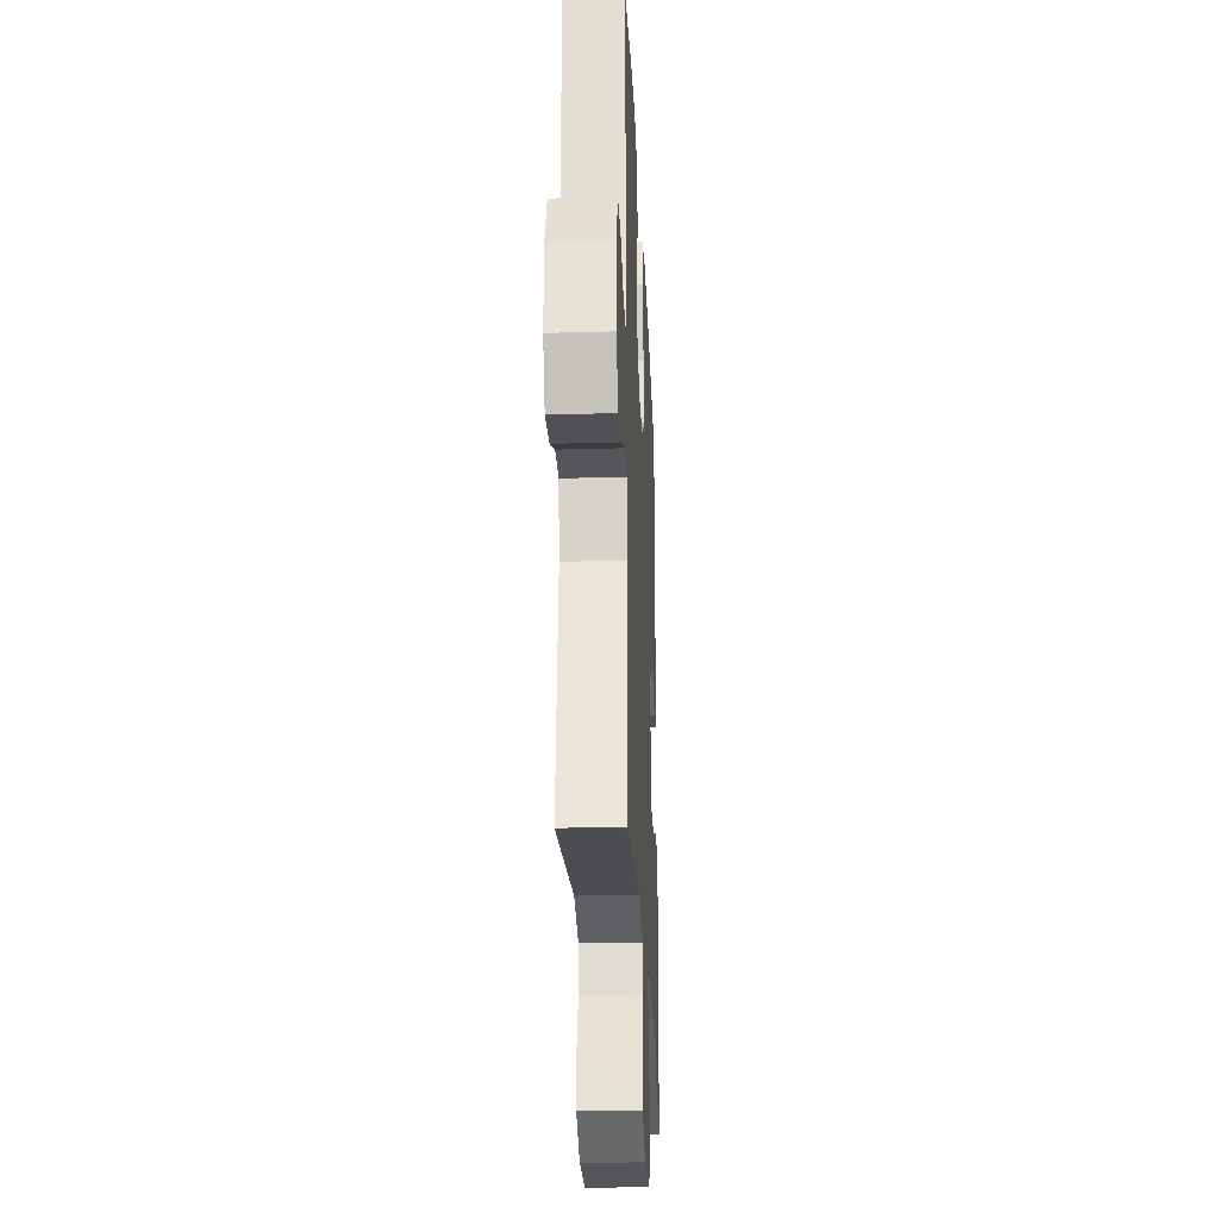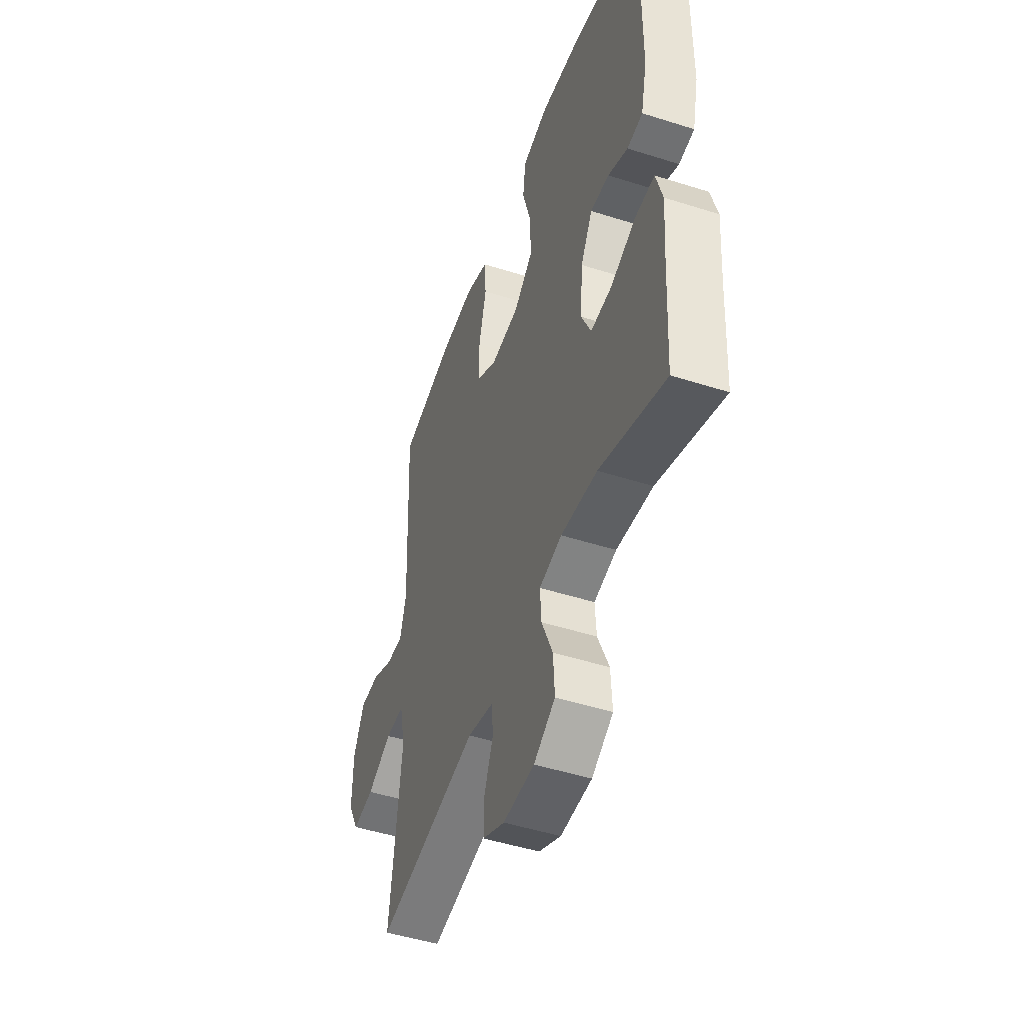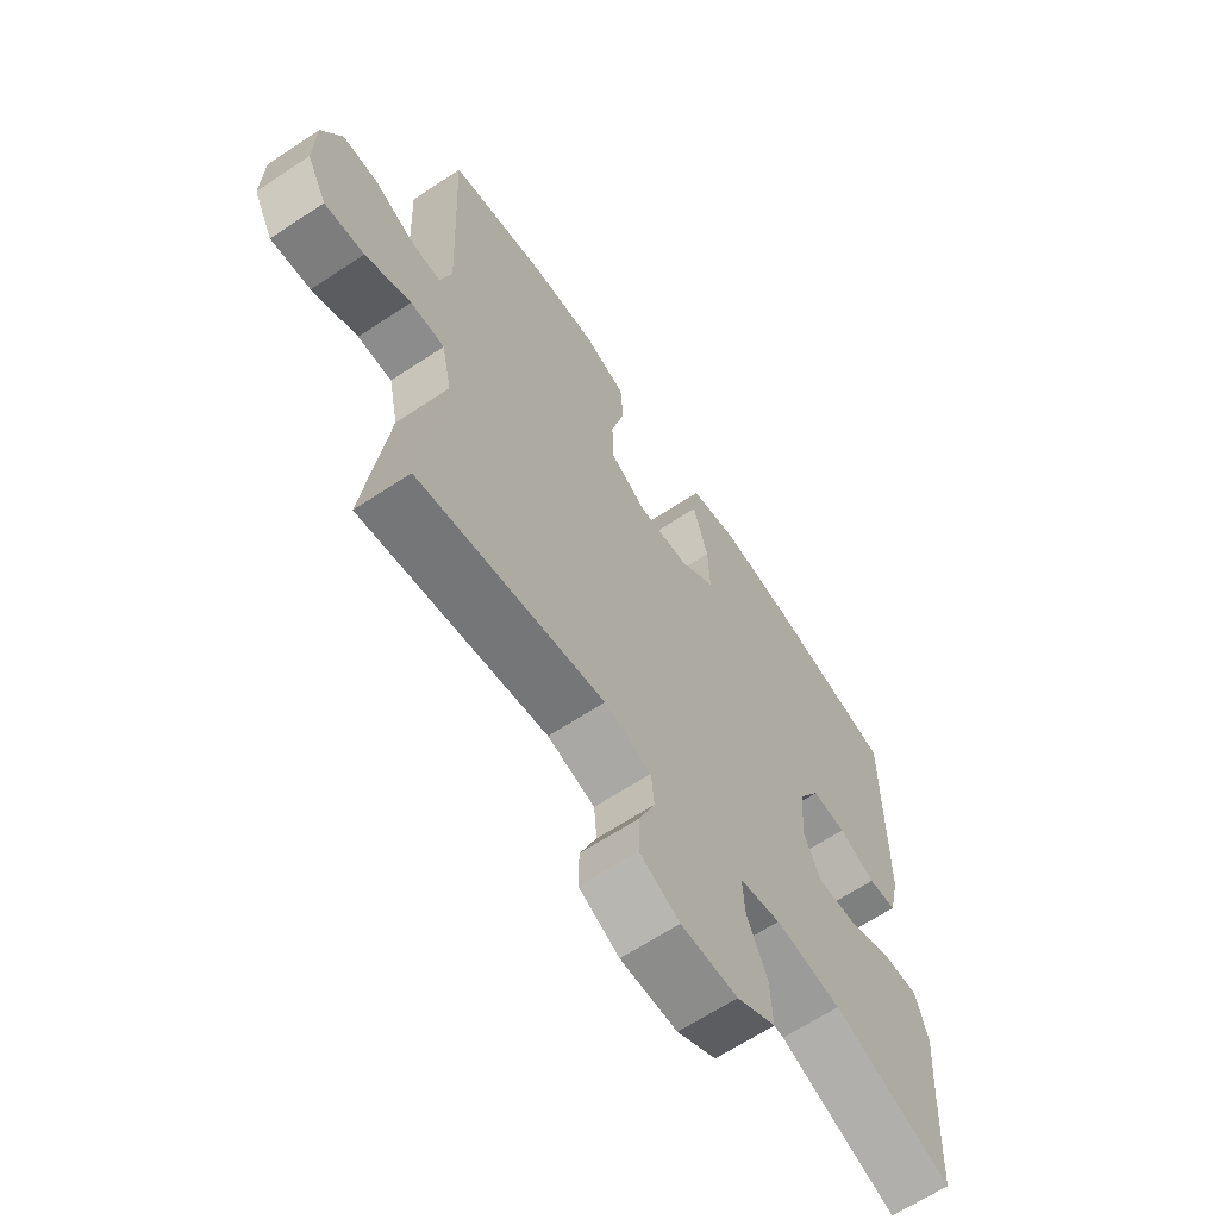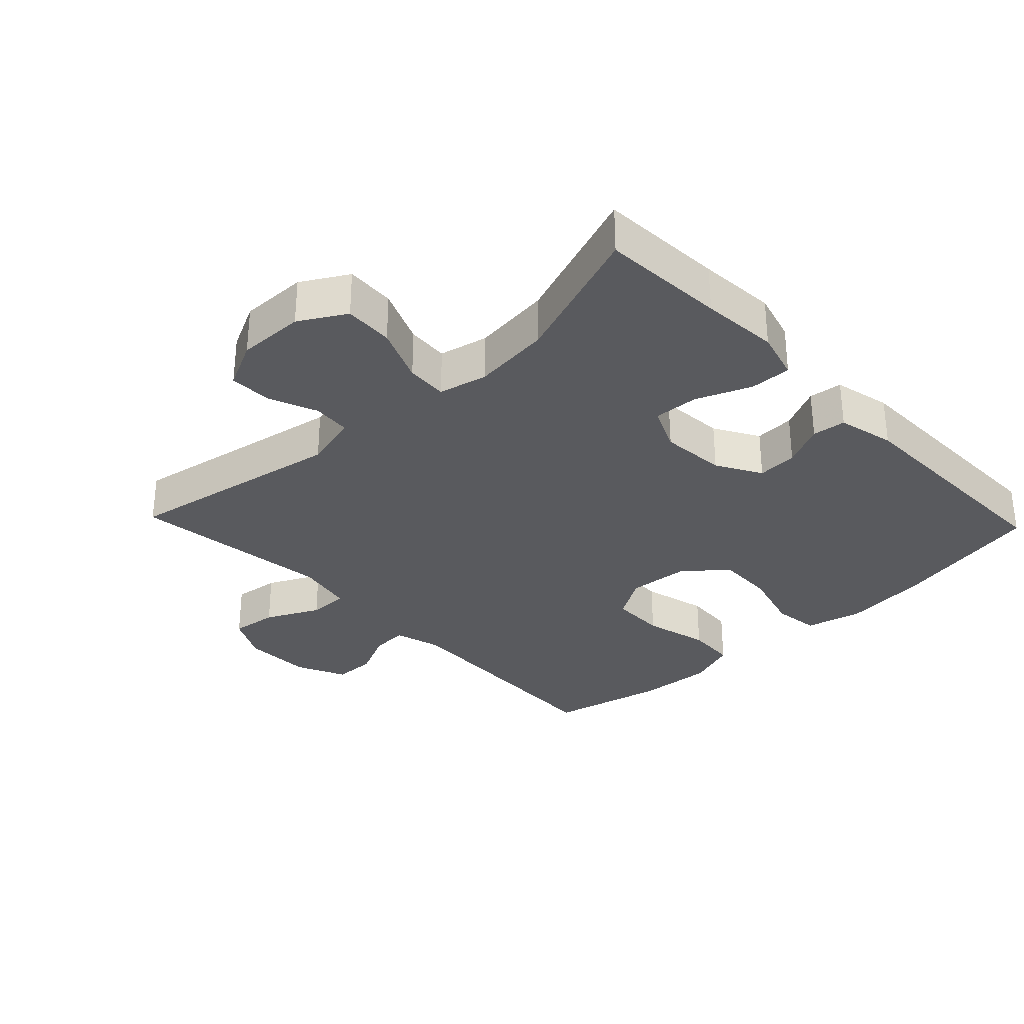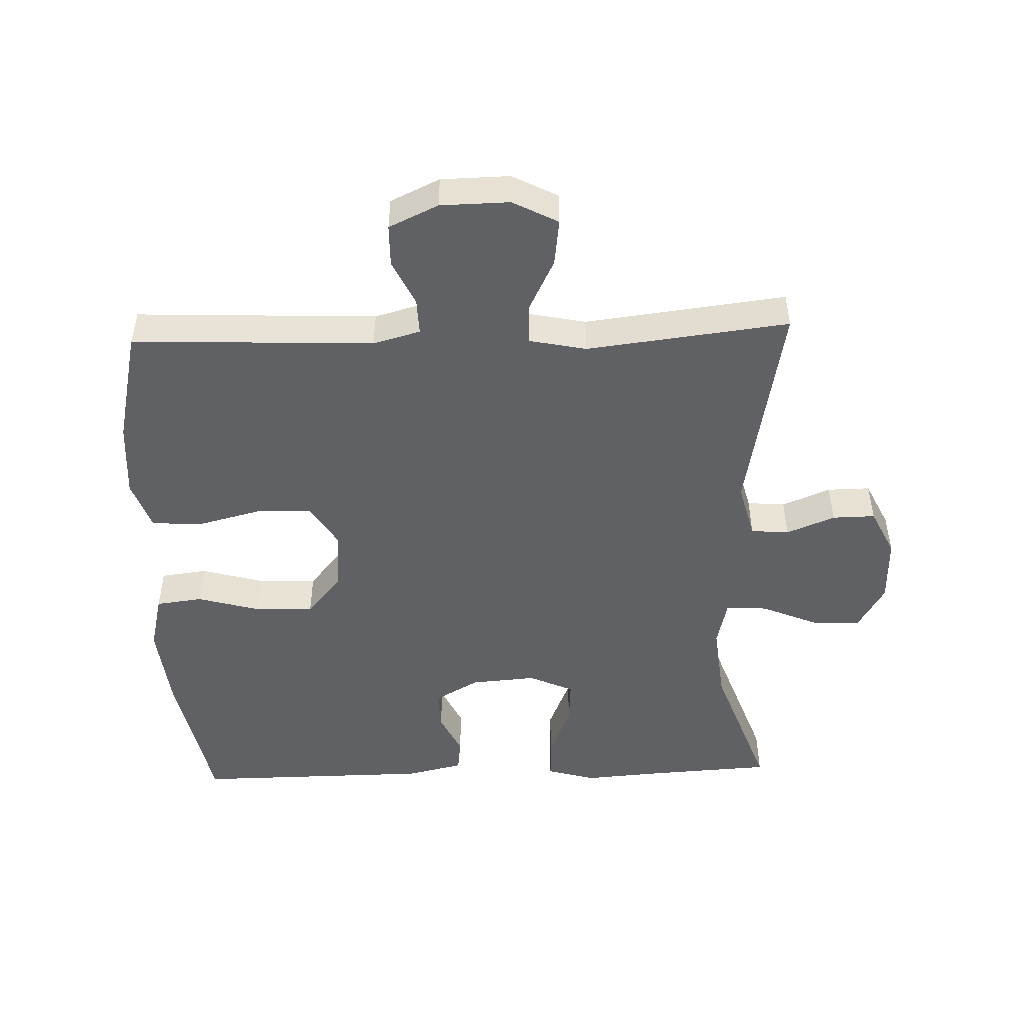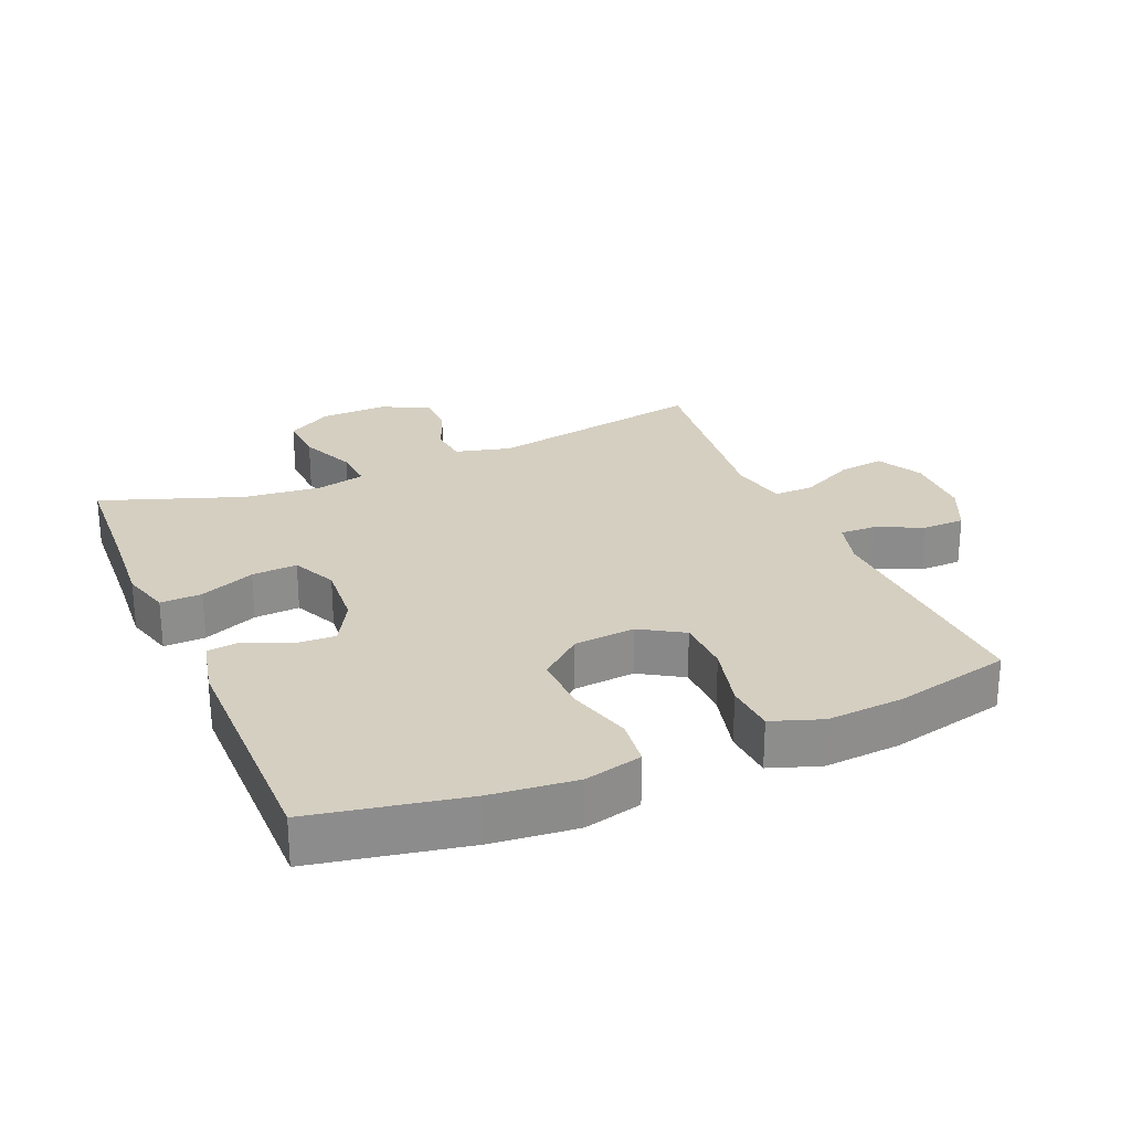
<metadata>
{"format":"obj","ext":"obj","renderer":"f3d","projection":"perspective","resolution":1024,"background":"white","views":[{"elev":-26.8,"azim":92.6,"up":"+Z"},{"elev":-48.4,"azim":-109.6,"up":"+Z"},{"elev":-64.9,"azim":123.7,"up":"+Z"},{"elev":-31.5,"azim":-136.4,"up":"+Y"},{"elev":-48.7,"azim":91.9,"up":"+Y"},{"elev":25.9,"azim":-23.3,"up":"+Y"}]}
</metadata>
<code>
v -0.5 0.07 0.5
v -0.269 0.07 0.546
v -0.139 0.07 0.56
v -0.052 0.07 0.539
v -0.043 0.07 0.468
v -0.07 0.07 0.372
v -0.073 0.07 0.283
v -0.009 0.07 0.23
v 0.084 0.07 0.222
v 0.149 0.07 0.262
v 0.151 0.07 0.346
v 0.126 0.07 0.445
v 0.131 0.07 0.521
v 0.207 0.07 0.548
v 0.323 0.07 0.54
v 0.5 0.07 0.5
v 0.484 0.07 0.132
v 0.504 0.07 0.06
v 0.559 0.07 0.062
v 0.629 0.07 0.095
v 0.693 0.07 0.094
v 0.728 0.07 0.019
v 0.73 0.07 -0.086
v 0.694 0.07 -0.155
v 0.623 0.07 -0.146
v 0.542 0.07 -0.106
v 0.481 0.07 -0.105
v 0.463 0.07 -0.192
v 0.5 0.07 -0.5
v 0.166 0.07 -0.439
v 0.081 0.07 -0.461
v 0.076 0.07 -0.519
v 0.106 0.07 -0.593
v 0.107 0.07 -0.658
v 0.035 0.07 -0.693
v -0.067 0.07 -0.691
v -0.137 0.07 -0.65
v -0.133 0.07 -0.575
v -0.097 0.07 -0.49
v -0.093 0.07 -0.427
v -0.167 0.07 -0.41
v -0.286 0.07 -0.423
v -0.5 0.07 -0.5
v -0.511 0.07 -0.31
v -0.52 0.07 -0.192
v -0.499 0.07 -0.117
v -0.436 0.07 -0.119
v -0.353 0.07 -0.153
v -0.284 0.07 -0.157
v -0.253 0.07 -0.089
v -0.261 0.07 0.011
v -0.3 0.07 0.079
v -0.361 0.07 0.076
v -0.426 0.07 0.045
v -0.477 0.07 0.051
v -0.497 0.07 0.138
v -0.5 0 0.5
v -0.269 0 0.546
v -0.139 0 0.56
v -0.052 0 0.539
v -0.043 0 0.468
v -0.07 0 0.372
v -0.073 0 0.283
v -0.009 0 0.23
v 0.084 0 0.222
v 0.149 0 0.262
v 0.151 0 0.346
v 0.126 0 0.445
v 0.131 0 0.521
v 0.207 0 0.548
v 0.323 0 0.54
v 0.5 0 0.5
v 0.484 0 0.132
v 0.504 0 0.06
v 0.559 0 0.062
v 0.629 0 0.095
v 0.693 0 0.094
v 0.728 0 0.019
v 0.73 0 -0.086
v 0.694 0 -0.155
v 0.623 0 -0.146
v 0.542 0 -0.106
v 0.481 0 -0.105
v 0.463 0 -0.192
v 0.5 0 -0.5
v 0.166 0 -0.439
v 0.081 0 -0.461
v 0.076 0 -0.519
v 0.106 0 -0.593
v 0.107 0 -0.658
v 0.035 0 -0.693
v -0.067 0 -0.691
v -0.137 0 -0.65
v -0.133 0 -0.575
v -0.097 0 -0.49
v -0.093 0 -0.427
v -0.167 0 -0.41
v -0.286 0 -0.423
v -0.5 0 -0.5
v -0.511 0 -0.31
v -0.52 0 -0.192
v -0.499 0 -0.117
v -0.436 0 -0.119
v -0.353 0 -0.153
v -0.284 0 -0.157
v -0.253 0 -0.089
v -0.261 0 0.011
v -0.3 0 0.079
v -0.361 0 0.076
v -0.426 0 0.045
v -0.477 0 0.051
v -0.497 0 0.138
f 4 5 6
f 3 4 6
f 2 3 6
f 1 2 6
f 56 1 6
f 55 56 6
f 54 55 6
f 53 54 6
f 52 53 6 7
f 51 52 7 8
f 50 51 8 9
f 49 50 9 10
f 46 47 48
f 45 46 48
f 44 45 48
f 44 48 49
f 43 44 49
f 42 43 49
f 41 42 49 10
f 37 38 39
f 36 37 39
f 35 36 39
f 34 35 39
f 33 34 39
f 32 33 39
f 31 32 39 40
f 40 41 10
f 31 40 10
f 30 31 10
f 24 25 26
f 23 24 26
f 22 23 26
f 21 22 26
f 20 21 26
f 19 20 26
f 18 19 26 27
f 17 18 27 28
f 16 17 28
f 15 16 28
f 14 15 28
f 13 14 28
f 12 13 28
f 11 12 28
f 28 29 30
f 11 28 30
f 10 11 30
f 62 61 60
f 62 60 59
f 62 59 58
f 62 58 57
f 62 57 112
f 62 112 111
f 62 111 110
f 62 110 109
f 63 62 109 108
f 64 63 108 107
f 65 64 107 106
f 66 65 106 105
f 104 103 102
f 104 102 101
f 104 101 100
f 105 104 100
f 105 100 99
f 105 99 98
f 66 105 98 97
f 95 94 93
f 95 93 92
f 95 92 91
f 95 91 90
f 95 90 89
f 95 89 88
f 96 95 88 87
f 66 97 96
f 66 96 87
f 66 87 86
f 82 81 80
f 82 80 79
f 82 79 78
f 82 78 77
f 82 77 76
f 82 76 75
f 83 82 75 74
f 84 83 74 73
f 84 73 72
f 84 72 71
f 84 71 70
f 84 70 69
f 84 69 68
f 84 68 67
f 86 85 84
f 86 84 67
f 86 67 66
f 1 57 58 2
f 2 58 59 3
f 3 59 60 4
f 4 60 61 5
f 5 61 62 6
f 6 62 63 7
f 7 63 64 8
f 8 64 65 9
f 9 65 66 10
f 10 66 67 11
f 11 67 68 12
f 12 68 69 13
f 13 69 70 14
f 14 70 71 15
f 15 71 72 16
f 16 72 73 17
f 17 73 74 18
f 18 74 75 19
f 19 75 76 20
f 20 76 77 21
f 21 77 78 22
f 22 78 79 23
f 23 79 80 24
f 24 80 81 25
f 25 81 82 26
f 26 82 83 27
f 27 83 84 28
f 28 84 85 29
f 29 85 86 30
f 30 86 87 31
f 31 87 88 32
f 32 88 89 33
f 33 89 90 34
f 34 90 91 35
f 35 91 92 36
f 36 92 93 37
f 37 93 94 38
f 38 94 95 39
f 39 95 96 40
f 40 96 97 41
f 41 97 98 42
f 42 98 99 43
f 43 99 100 44
f 44 100 101 45
f 45 101 102 46
f 46 102 103 47
f 47 103 104 48
f 48 104 105 49
f 49 105 106 50
f 50 106 107 51
f 51 107 108 52
f 52 108 109 53
f 53 109 110 54
f 54 110 111 55
f 55 111 112 56
f 56 112 57 1

</code>
